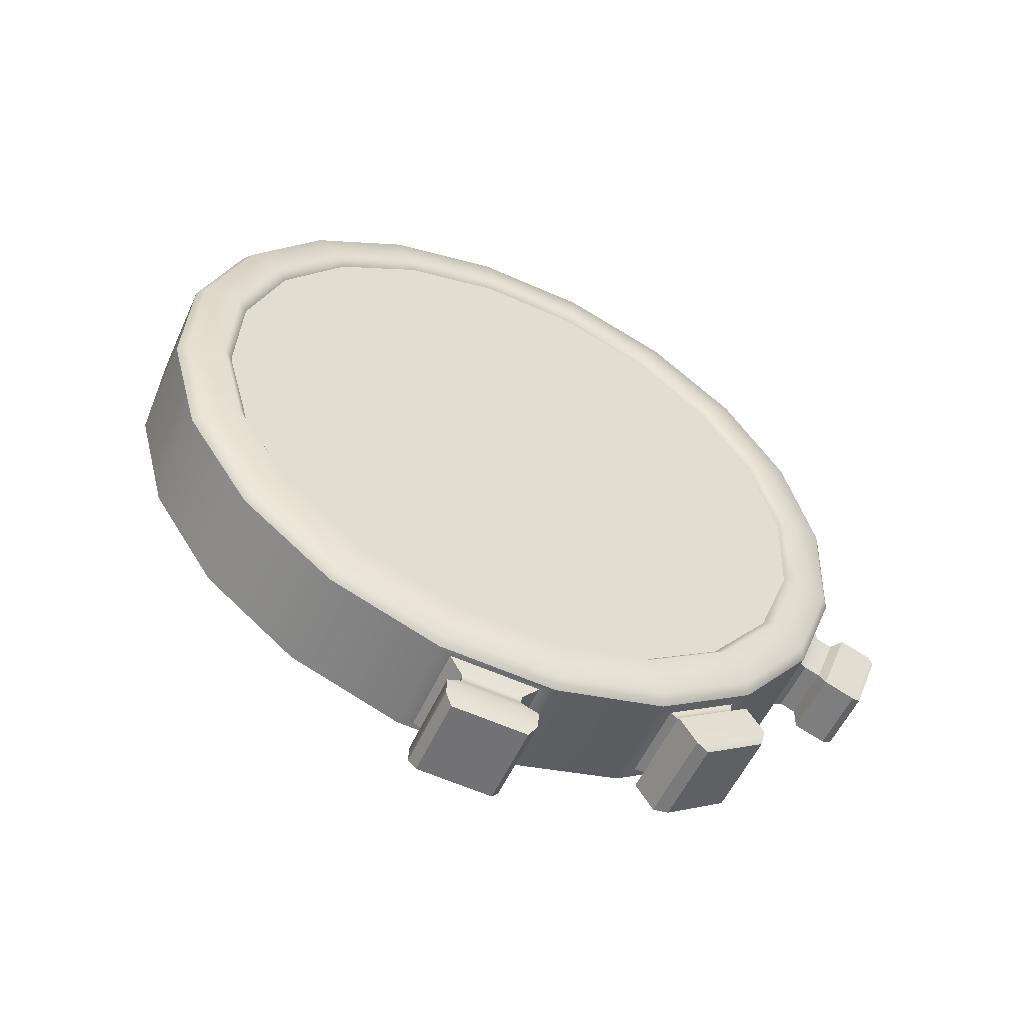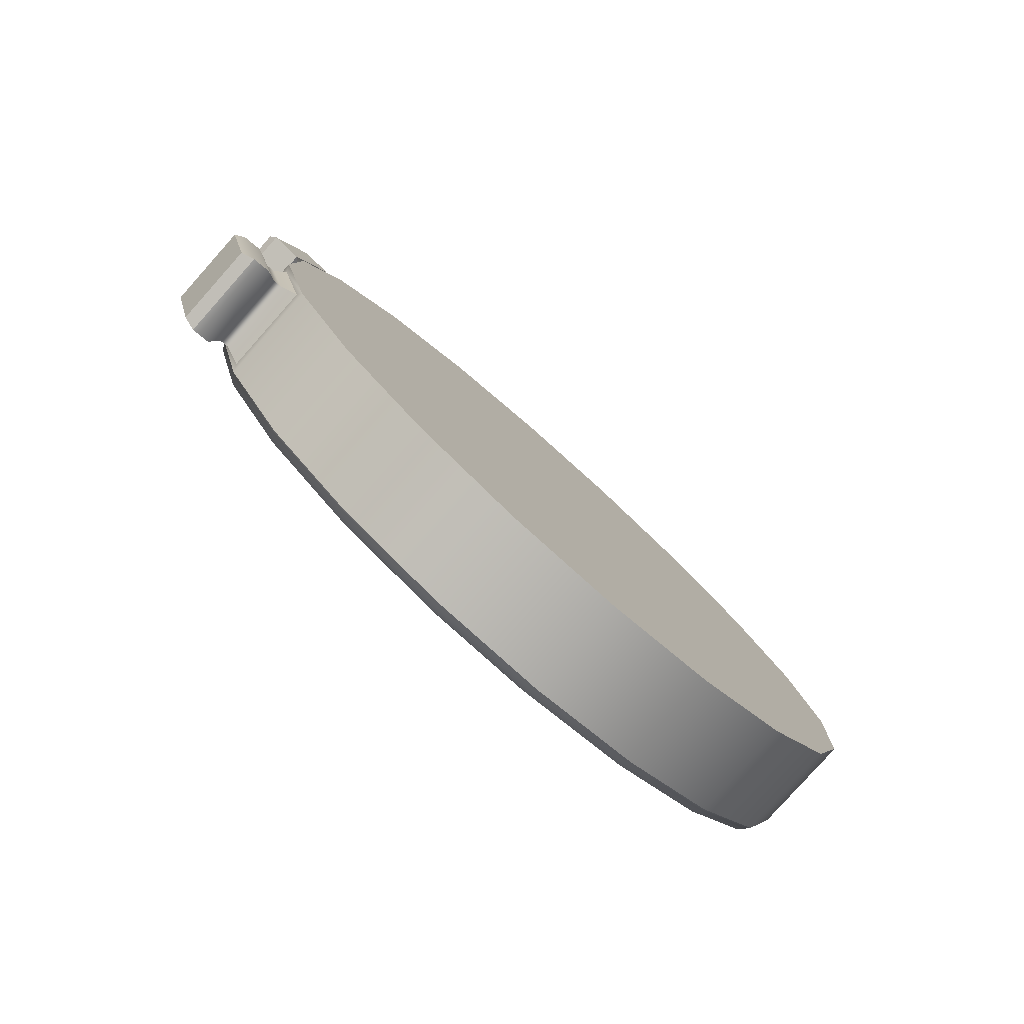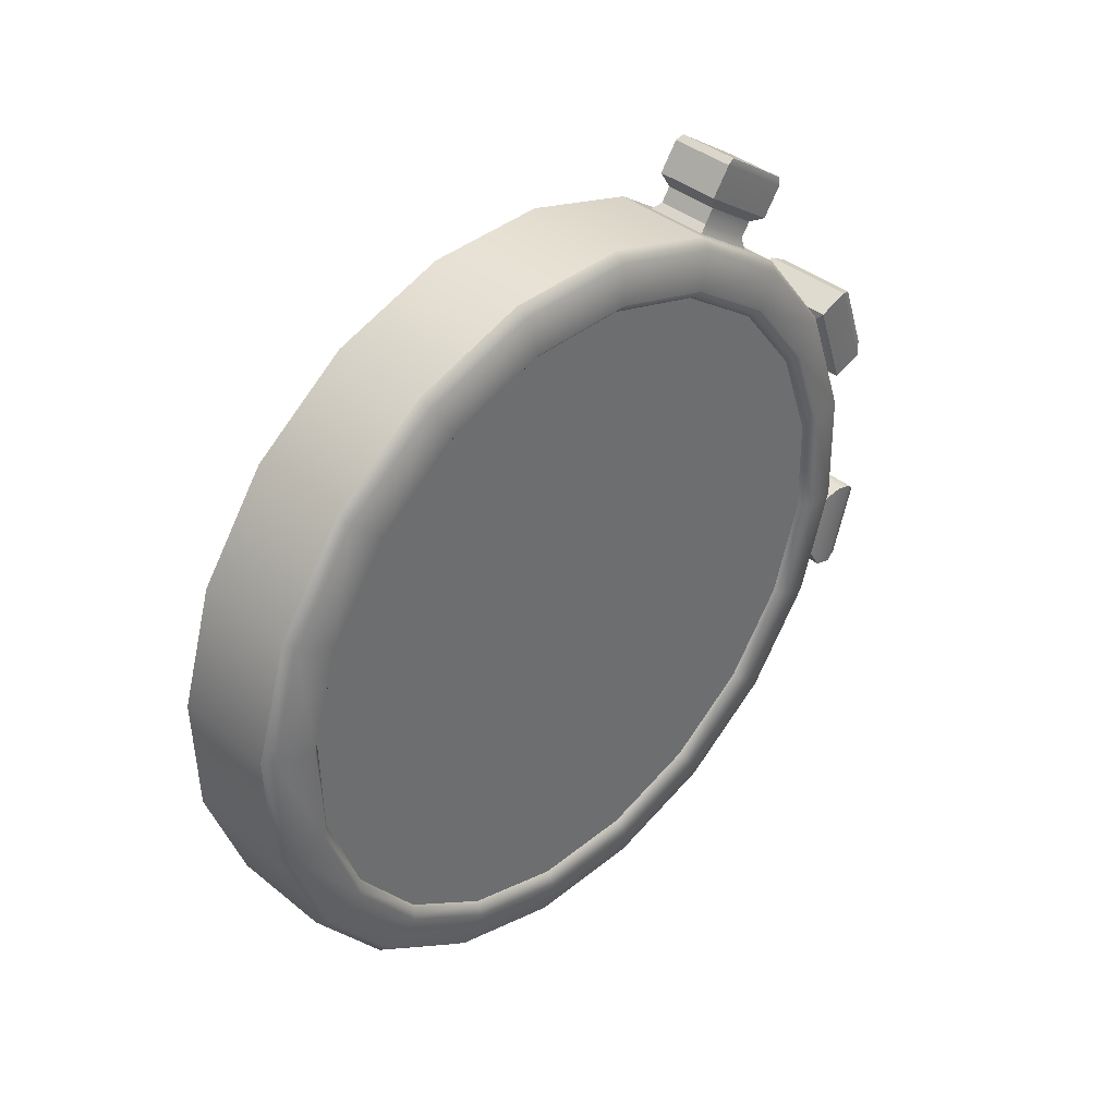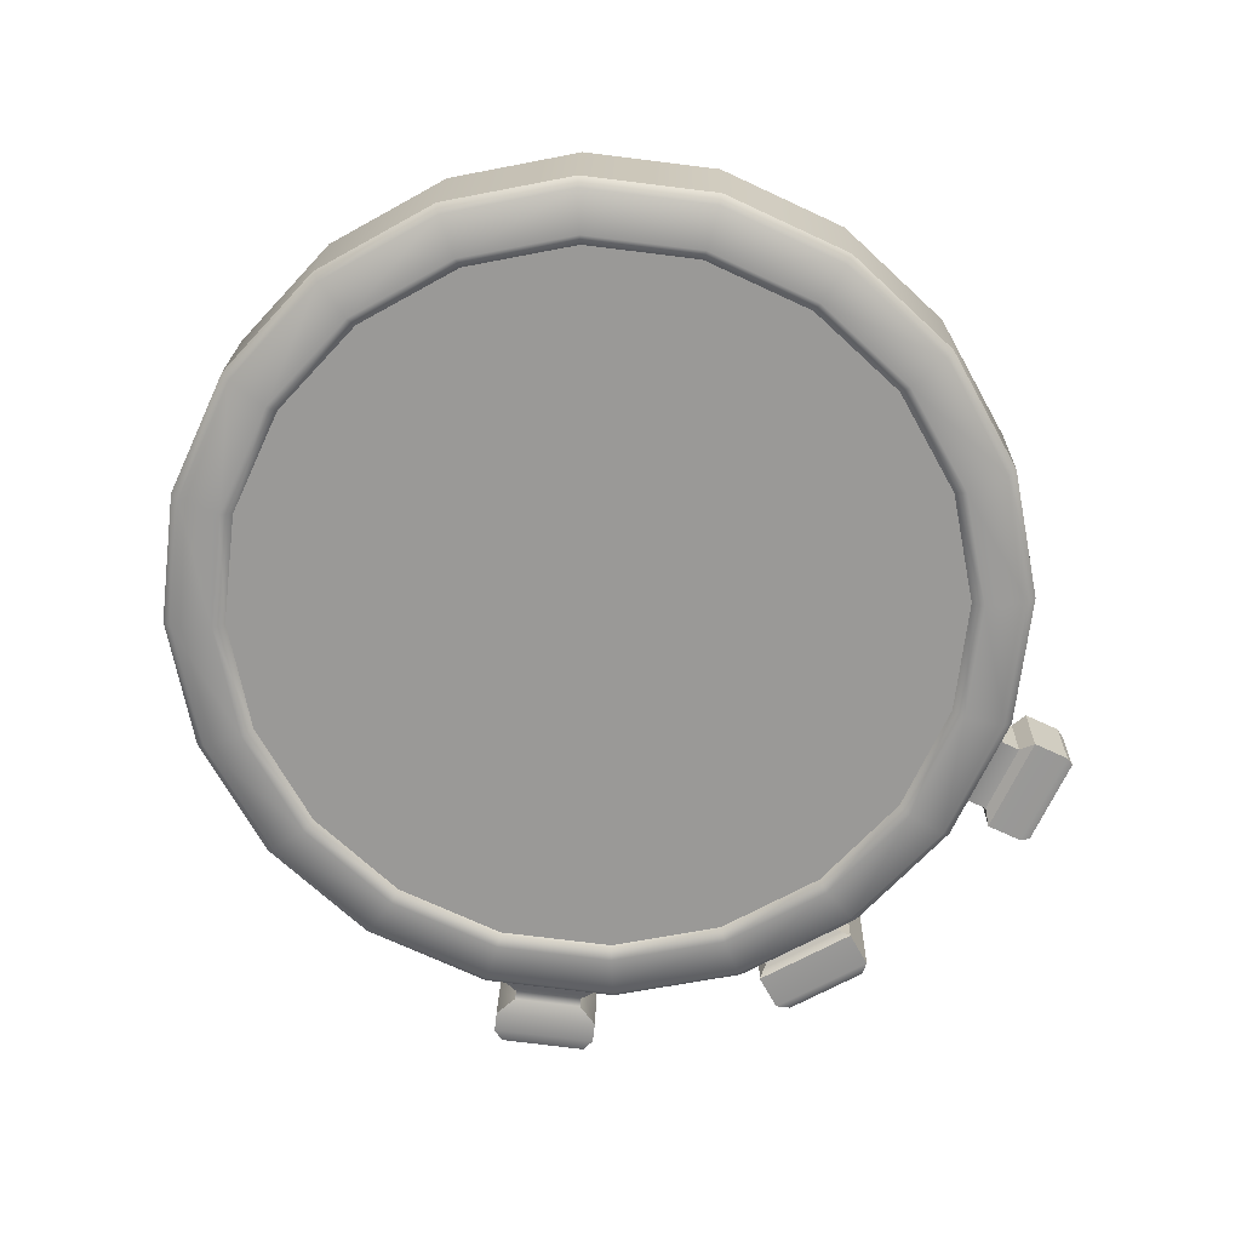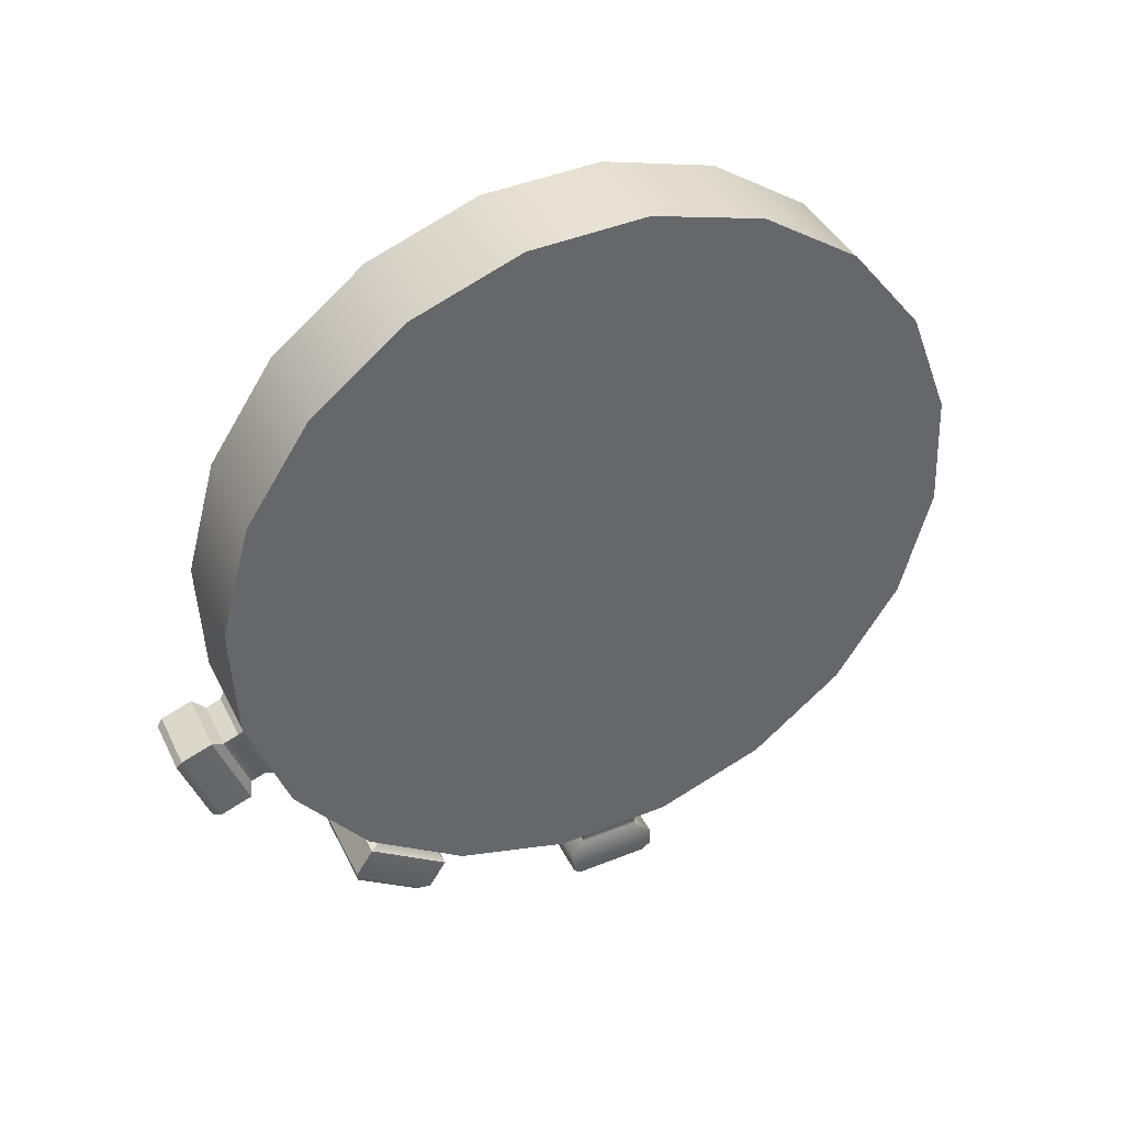
<metadata>
{"format":"obj","ext":"obj","renderer":"f3d","projection":"perspective","resolution":1024,"background":"white","views":[{"elev":-45.2,"azim":-123.2,"up":"+Y"},{"elev":-68.6,"azim":38.8,"up":"+Z"},{"elev":26.6,"azim":-144.1,"up":"+Z"},{"elev":29.7,"azim":-97.5,"up":"+Y"},{"elev":30.3,"azim":56.7,"up":"+Y"}]}
</metadata>
<code>
g default
v -4.449 1.026 0.7017
v -4.404 1.358 0.7484
v -4.344 1.687 0.6903
v -4.274 1.979 0.5329
v -4.201 2.206 0.2918
v -4.132 2.346 -0.009482
v -4.075 2.385 -0.3415
v -4.034 2.319 -0.6717
v -4.014 2.155 -0.9677
v -4.017 1.908 -1.201
v -4.042 1.604 -1.348
v -4.087 1.271 -1.394
v -4.148 0.9422 -1.336
v -4.218 0.6501 -1.179
v -4.291 0.423 -0.9378
v -4.359 0.2832 -0.6365
v -4.417 0.2443 -0.3045
v -4.457 0.3103 0.02566
v -4.477 0.4745 0.3217
v -4.474 0.721 0.5547
v -4.653 0.7364 1.726
v -4.563 1.402 1.82
v -4.442 2.059 1.704
v -4.302 2.644 1.389
v -4.156 3.098 0.9066
v -4.019 3.377 0.304
v -3.904 3.455 -0.3599
v -3.823 3.323 -1.02
v -3.783 2.995 -1.612
v -3.789 2.502 -2.078
v -3.839 1.893 -2.372
v -3.929 1.227 -2.466
v -4.05 0.5699 -2.35
v -4.19 -0.0144 -2.035
v -4.336 -0.4686 -1.553
v -4.473 -0.7482 -0.95
v -4.587 -0.8259 -0.2861
v -4.669 -0.6941 0.3743
v -4.708 -0.3656 0.9664
v -4.703 0.1273 1.432
v -4.936 0.7809 1.683
v -4.846 1.447 1.776
v -4.725 2.104 1.66
v -4.585 2.688 1.345
v -4.439 3.142 0.8629
v -4.302 3.422 0.2603
v -4.188 3.5 -0.4037
v -4.106 3.368 -1.064
v -4.067 3.039 -1.656
v -4.072 2.546 -2.122
v -4.122 1.937 -2.416
v -4.212 1.272 -2.51
v -4.333 0.6143 -2.393
v -4.474 0.03007 -2.079
v -4.619 -0.4241 -1.596
v -4.756 -0.7037 -0.9938
v -4.871 -0.7814 -0.3298
v -4.952 -0.6496 0.3306
v -4.992 -0.3212 0.9227
v -4.987 0.1718 1.389
v -5.22 0.8254 1.639
v -5.13 1.491 1.732
v -5.009 2.148 1.616
v -4.869 2.733 1.301
v -4.723 3.187 0.8191
v -4.586 3.466 0.2165
v -4.471 3.544 -0.4475
v -4.39 3.412 -1.108
v -4.35 3.084 -1.7
v -4.356 2.591 -2.166
v -4.406 1.982 -2.46
v -4.496 1.316 -2.553
v -4.617 0.6588 -2.437
v -4.757 0.07455 -2.122
v -4.903 -0.3796 -1.64
v -5.04 -0.6593 -1.038
v -5.154 -0.737 -0.3736
v -5.236 -0.6051 0.2868
v -5.275 -0.2767 0.8789
v -5.27 0.2162 1.345
v -5.059 1.121 0.6076
v -5.014 1.454 0.6543
v -4.953 1.783 0.5962
v -4.883 2.075 0.4388
v -4.811 2.302 0.1977
v -4.742 2.442 -0.1036
v -4.685 2.481 -0.4356
v -4.644 2.415 -0.7658
v -4.624 2.25 -1.062
v -4.627 2.004 -1.295
v -4.652 1.699 -1.442
v -4.697 1.366 -1.489
v -4.758 1.038 -1.43
v -4.828 0.7458 -1.273
v -4.9 0.5187 -1.032
v -4.969 0.3789 -0.7306
v -5.026 0.34 -0.3986
v -5.067 0.4059 -0.06846
v -5.087 0.5701 0.2276
v -5.084 0.8166 0.4605
v -4.246 1.315 -0.323
v -4.856 1.41 -0.4171
v -4.8 0.2578 1.471
v -4.768 0.6392 1.655
v -4.946 0.6671 1.628
v -4.977 0.2856 1.444
v -5.123 0.6949 1.6
v -5.155 0.3135 1.416
v -4.833 0.2676 1.525
v -4.806 0.5952 1.684
v -4.958 0.6191 1.66
v -4.985 0.2915 1.502
v -5.111 0.643 1.636
v -5.138 0.3154 1.478
v -4.851 0.2294 1.608
v -4.824 0.557 1.766
v -4.977 0.5809 1.742
v -5.004 0.2533 1.584
v -5.129 0.6048 1.719
v -5.156 0.2773 1.561
v -4.836 0.139 1.624
v -4.798 0.5976 1.846
v -4.981 0.6262 1.817
v -5.019 0.1677 1.596
v -5.164 0.6549 1.789
v -5.202 0.1964 1.568
v -4.874 0.06164 1.791
v -4.836 0.5202 2.012
v -5.019 0.5489 1.984
v -5.057 0.09033 1.763
v -5.202 0.5776 1.956
v -5.24 0.119 1.734
v -4.89 0.06876 1.838
v -4.856 0.4815 2.037
v -5.03 0.5087 2.01
v -5.064 0.09602 1.811
v -5.203 0.536 1.983
v -5.237 0.1233 1.784
v -4.735 -0.6373 0.45
v -4.764 -0.4033 0.8719
v -4.986 -0.3684 0.8376
v -4.958 -0.6024 0.4157
v -5.209 -0.3335 0.8032
v -5.18 -0.5675 0.3813
v -4.761 -0.658 0.4966
v -4.786 -0.4551 0.8623
v -4.994 -0.4225 0.8302
v -4.969 -0.6254 0.4645
v -5.201 -0.39 0.7981
v -5.177 -0.5928 0.4325
v -4.707 -0.7252 0.4709
v -4.739 -0.466 0.9381
v -5.004 -0.4244 0.8971
v -4.973 -0.6835 0.4299
v -5.27 -0.3827 0.8561
v -5.238 -0.6419 0.389
v -4.746 -0.885 0.557
v -4.777 -0.6258 1.024
v -5.043 -0.5842 0.9832
v -5.011 -0.8434 0.516
v -5.308 -0.5426 0.9422
v -5.276 -0.8017 0.475
v -4.787 -0.9041 0.6261
v -4.812 -0.6968 0.9999
v -5.051 -0.6593 0.963
v -5.026 -0.8667 0.5892
v -5.29 -0.6219 0.9261
v -5.265 -0.8292 0.5524
v -4.519 -0.7521 -0.8777
v -4.607 -0.8117 -0.3686
v -4.857 -0.7724 -0.4073
v -4.77 -0.7128 -0.9163
v -5.108 -0.7331 -0.4459
v -5.02 -0.6735 -0.955
v -4.575 -0.8349 -0.8082
v -4.634 -0.8745 -0.4695
v -4.853 -0.8401 -0.5033
v -4.795 -0.8004 -0.8421
v -5.073 -0.8056 -0.5372
v -5.014 -0.766 -0.876
v -4.582 -0.882 -0.8148
v -4.64 -0.9216 -0.4761
v -4.86 -0.8872 -0.5099
v -4.801 -0.8476 -0.8487
v -5.079 -0.8528 -0.5438
v -5.021 -0.8131 -0.8826
v -4.544 -0.9534 -0.9078
v -4.632 -1.013 -0.3943
v -4.885 -0.9738 -0.4333
v -4.796 -0.9137 -0.9468
v -5.138 -0.9342 -0.4723
v -5.049 -0.8741 -0.9858
v -4.558 -1.056 -0.9222
v -4.646 -1.116 -0.4088
v -4.899 -1.077 -0.4477
v -4.81 -1.016 -0.9612
v -5.151 -1.037 -0.4867
v -5.063 -0.9768 -1
v -4.595 -1.123 -0.8919
v -4.669 -1.173 -0.464
v -4.9 -1.137 -0.4997
v -4.826 -1.087 -0.9276
v -5.132 -1.101 -0.5355
v -5.058 -1.051 -0.9633
v -5.269 0.9102 1.378
v -5.313 0.3742 1.119
v -5.318 -0.05946 0.7089
v -5.282 -0.3484 0.1879
v -5.211 -0.4644 -0.3931
v -5.11 -0.3961 -0.9773
v -4.99 -0.15 -1.507
v -4.861 0.2496 -1.932
v -4.738 0.7636 -2.209
v -4.632 1.342 -2.311
v -4.552 1.928 -2.229
v -4.508 2.464 -1.97
v -4.503 2.897 -1.56
v -4.539 3.186 -1.039
v -4.61 3.302 -0.4581
v -4.711 3.234 0.1261
v -4.831 2.988 0.6563
v -4.96 2.588 1.081
v -5.083 2.074 1.357
v -5.189 1.496 1.46
v -5.203 0.9172 1.331
v -5.245 0.3976 1.08
v -5.25 -0.02281 0.6826
v -5.216 -0.3029 0.1776
v -5.147 -0.4154 -0.3856
v -5.049 -0.3491 -0.9519
v -4.932 -0.1106 -1.466
v -4.808 0.2768 -1.877
v -4.688 0.7751 -2.146
v -4.585 1.336 -2.245
v -4.508 1.903 -2.165
v -4.466 2.423 -1.914
v -4.461 2.843 -1.517
v -4.495 3.124 -1.012
v -4.564 3.236 -0.4486
v -4.662 3.17 0.1177
v -4.779 2.931 0.6316
v -4.903 2.544 1.043
v -5.023 2.045 1.311
v -5.126 1.485 1.411
v -5.268 0.8466 1.586
v -5.317 0.2504 1.299
v -5.322 -0.232 0.8427
v -5.283 -0.5535 0.2632
v -5.203 -0.6825 -0.3831
v -5.091 -0.6064 -1.033
v -4.957 -0.3328 -1.623
v -4.815 0.1117 -2.095
v -4.677 0.6835 -2.403
v -4.559 1.327 -2.516
v -4.471 1.978 -2.425
v -4.422 2.574 -2.137
v -4.416 3.057 -1.681
v -4.455 3.378 -1.102
v -4.535 3.507 -0.4554
v -4.647 3.431 0.1944
v -4.781 3.158 0.7842
v -4.924 2.713 1.256
v -5.061 2.141 1.564
v -5.179 1.498 1.678
g testGiu_WATCHpCylinder2
f 1 2 22 21
f 2 3 23 22
f 3 4 24 23
f 4 5 25 24
f 5 6 26 25
f 6 7 27 26
f 7 8 28 27
f 8 9 29 28
f 9 10 30 29
f 10 11 31 30
f 11 12 32 31
f 12 13 33 32
f 13 14 34 33
f 14 15 35 34
f 15 16 36 35
f 16 17 37 36
f 17 18 38 37
f 18 19 39 38
f 19 20 40 39
f 20 1 21 40
f 21 22 42 41
f 22 23 43 42
f 23 24 44 43
f 24 25 45 44
f 25 26 46 45
f 26 27 47 46
f 27 28 48 47
f 28 29 49 48
f 29 30 50 49
f 30 31 51 50
f 31 32 52 51
f 32 33 53 52
f 33 34 54 53
f 34 35 55 54
f 35 36 56 55
f 199 200 201 202
f 37 38 58 57
f 163 164 165 166
f 39 40 60 59
f 133 134 135 136
f 41 42 62 61
f 42 43 63 62
f 43 44 64 63
f 44 45 65 64
f 45 46 66 65
f 46 47 67 66
f 47 48 68 67
f 48 49 69 68
f 49 50 70 69
f 50 51 71 70
f 51 52 72 71
f 52 53 73 72
f 53 54 74 73
f 54 55 75 74
f 55 56 76 75
f 202 201 203 204
f 57 58 78 77
f 166 165 167 168
f 59 60 80 79
f 136 135 137 138
f 61 62 264 245
f 62 63 263 264
f 63 64 262 263
f 64 65 261 262
f 65 66 260 261
f 66 67 259 260
f 67 68 258 259
f 68 69 257 258
f 69 70 256 257
f 70 71 255 256
f 71 72 254 255
f 72 73 253 254
f 73 74 252 253
f 74 75 251 252
f 75 76 250 251
f 76 77 249 250
f 77 78 248 249
f 78 79 247 248
f 79 80 246 247
f 80 61 245 246
f 2 1 101
f 3 2 101
f 4 3 101
f 5 4 101
f 6 5 101
f 7 6 101
f 8 7 101
f 9 8 101
f 10 9 101
f 11 10 101
f 12 11 101
f 13 12 101
f 14 13 101
f 15 14 101
f 16 15 101
f 17 16 101
f 18 17 101
f 19 18 101
f 20 19 101
f 1 20 101
f 81 82 102
f 82 83 102
f 83 84 102
f 84 85 102
f 85 86 102
f 86 87 102
f 87 88 102
f 88 89 102
f 89 90 102
f 90 91 102
f 91 92 102
f 92 93 102
f 93 94 102
f 94 95 102
f 95 96 102
f 96 97 102
f 97 98 102
f 98 99 102
f 99 100 102
f 100 81 102
f 40 21 104 103
f 21 41 105 104
f 60 40 103 106
f 41 61 107 105
f 61 80 108 107
f 80 60 106 108
f 103 104 110 109
f 104 105 111 110
f 106 103 109 112
f 105 107 113 111
f 107 108 114 113
f 108 106 112 114
f 109 110 116 115
f 110 111 117 116
f 112 109 115 118
f 111 113 119 117
f 113 114 120 119
f 114 112 118 120
f 115 116 122 121
f 116 117 123 122
f 118 115 121 124
f 117 119 125 123
f 119 120 126 125
f 120 118 124 126
f 121 122 128 127
f 122 123 129 128
f 124 121 127 130
f 123 125 131 129
f 125 126 132 131
f 126 124 130 132
f 127 128 134 133
f 128 129 135 134
f 130 127 133 136
f 129 131 137 135
f 131 132 138 137
f 132 130 136 138
f 38 39 140 139
f 39 59 141 140
f 58 38 139 142
f 59 79 143 141
f 79 78 144 143
f 78 58 142 144
f 139 140 146 145
f 140 141 147 146
f 142 139 145 148
f 141 143 149 147
f 143 144 150 149
f 144 142 148 150
f 145 146 152 151
f 146 147 153 152
f 148 145 151 154
f 147 149 155 153
f 149 150 156 155
f 150 148 154 156
f 151 152 158 157
f 152 153 159 158
f 154 151 157 160
f 153 155 161 159
f 155 156 162 161
f 156 154 160 162
f 157 158 164 163
f 158 159 165 164
f 160 157 163 166
f 159 161 167 165
f 161 162 168 167
f 162 160 166 168
f 36 37 170 169
f 37 57 171 170
f 56 36 169 172
f 57 77 173 171
f 77 76 174 173
f 76 56 172 174
f 169 170 176 175
f 170 171 177 176
f 172 169 175 178
f 171 173 179 177
f 173 174 180 179
f 174 172 178 180
f 175 176 182 181
f 176 177 183 182
f 178 175 181 184
f 177 179 185 183
f 179 180 186 185
f 180 178 184 186
f 181 182 188 187
f 182 183 189 188
f 184 181 187 190
f 183 185 191 189
f 185 186 192 191
f 186 184 190 192
f 187 188 194 193
f 188 189 195 194
f 190 187 193 196
f 189 191 197 195
f 191 192 198 197
f 192 190 196 198
f 193 194 200 199
f 194 195 201 200
f 196 193 199 202
f 195 197 203 201
f 197 198 204 203
f 198 196 202 204
f 206 205 225 226
f 207 206 226 227
f 208 207 227 228
f 209 208 228 229
f 210 209 229 230
f 211 210 230 231
f 212 211 231 232
f 213 212 232 233
f 214 213 233 234
f 215 214 234 235
f 216 215 235 236
f 217 216 236 237
f 218 217 237 238
f 219 218 238 239
f 220 219 239 240
f 221 220 240 241
f 222 221 241 242
f 223 222 242 243
f 224 223 243 244
f 205 224 244 225
f 226 225 81 100
f 227 226 100 99
f 228 227 99 98
f 229 228 98 97
f 230 229 97 96
f 231 230 96 95
f 232 231 95 94
f 233 232 94 93
f 234 233 93 92
f 235 234 92 91
f 236 235 91 90
f 237 236 90 89
f 238 237 89 88
f 239 238 88 87
f 240 239 87 86
f 241 240 86 85
f 242 241 85 84
f 243 242 84 83
f 244 243 83 82
f 225 244 82 81
f 246 245 205 206
f 247 246 206 207
f 248 247 207 208
f 249 248 208 209
f 250 249 209 210
f 251 250 210 211
f 252 251 211 212
f 253 252 212 213
f 254 253 213 214
f 255 254 214 215
f 256 255 215 216
f 257 256 216 217
f 258 257 217 218
f 259 258 218 219
f 260 259 219 220
f 261 260 220 221
f 262 261 221 222
f 263 262 222 223
f 264 263 223 224
f 245 264 224 205

</code>
